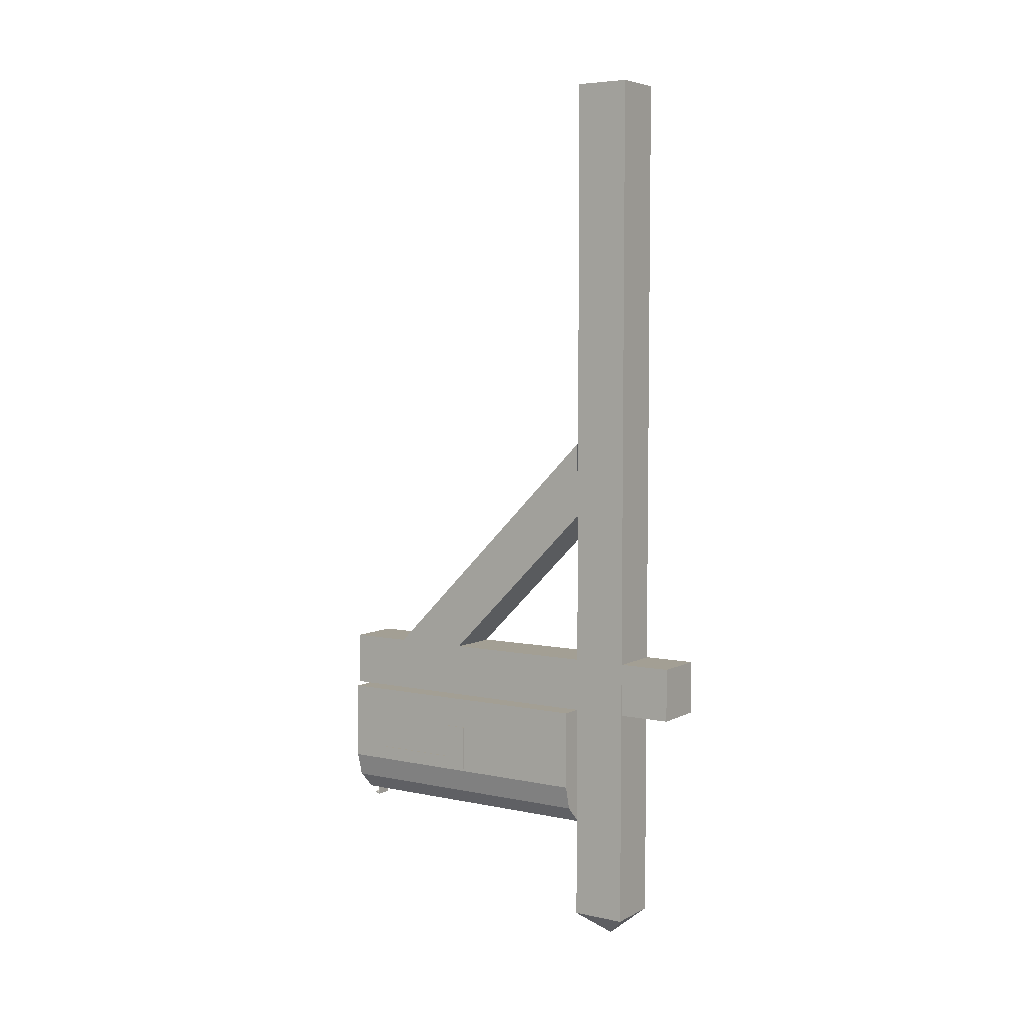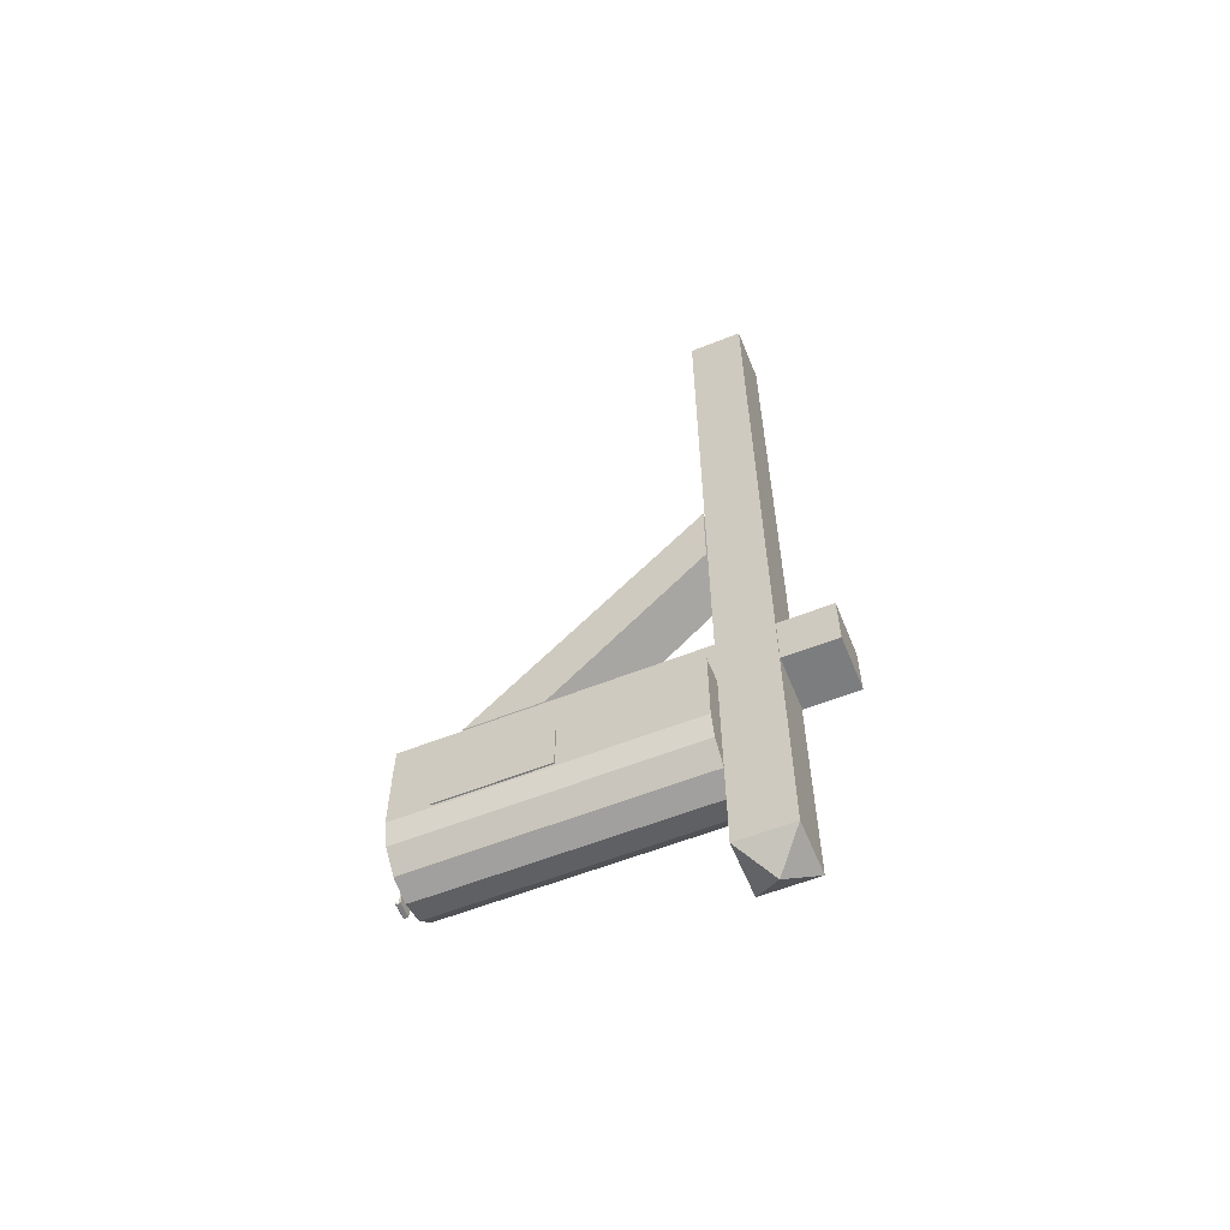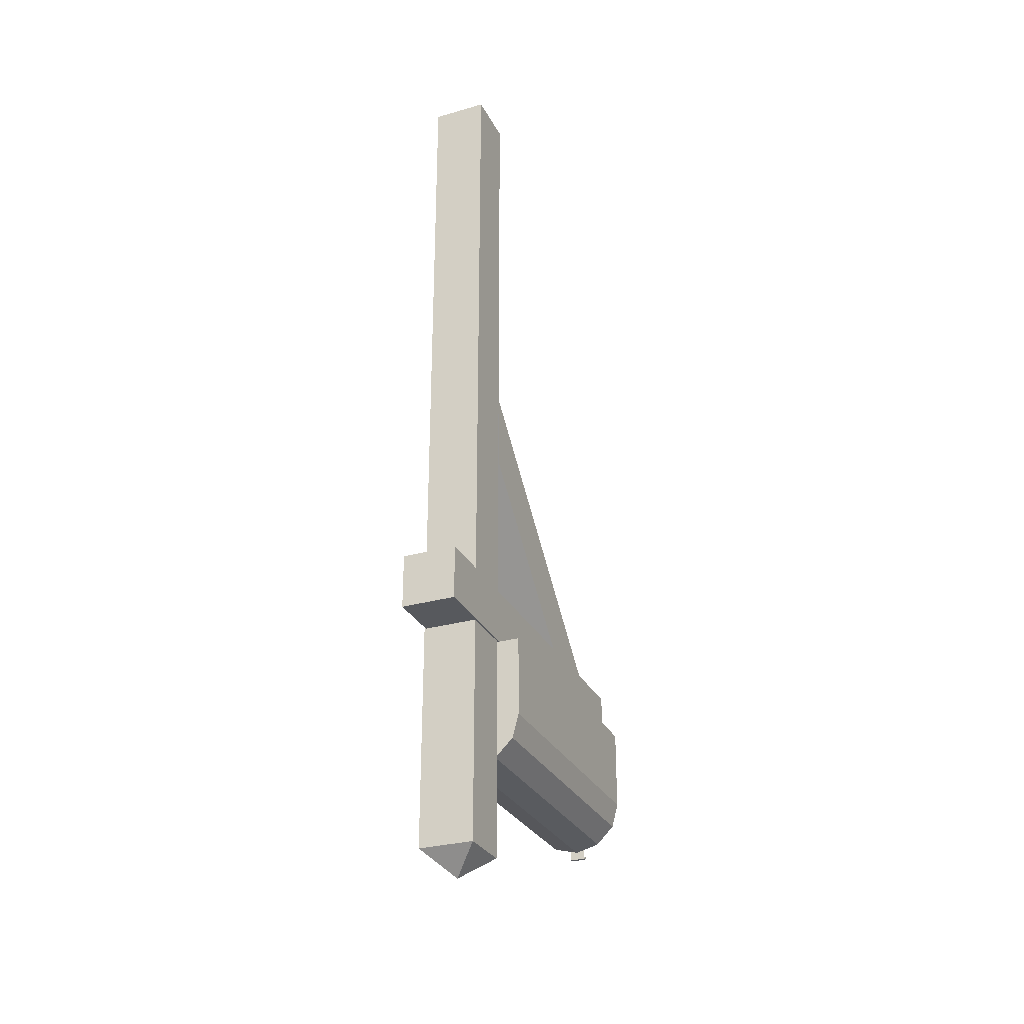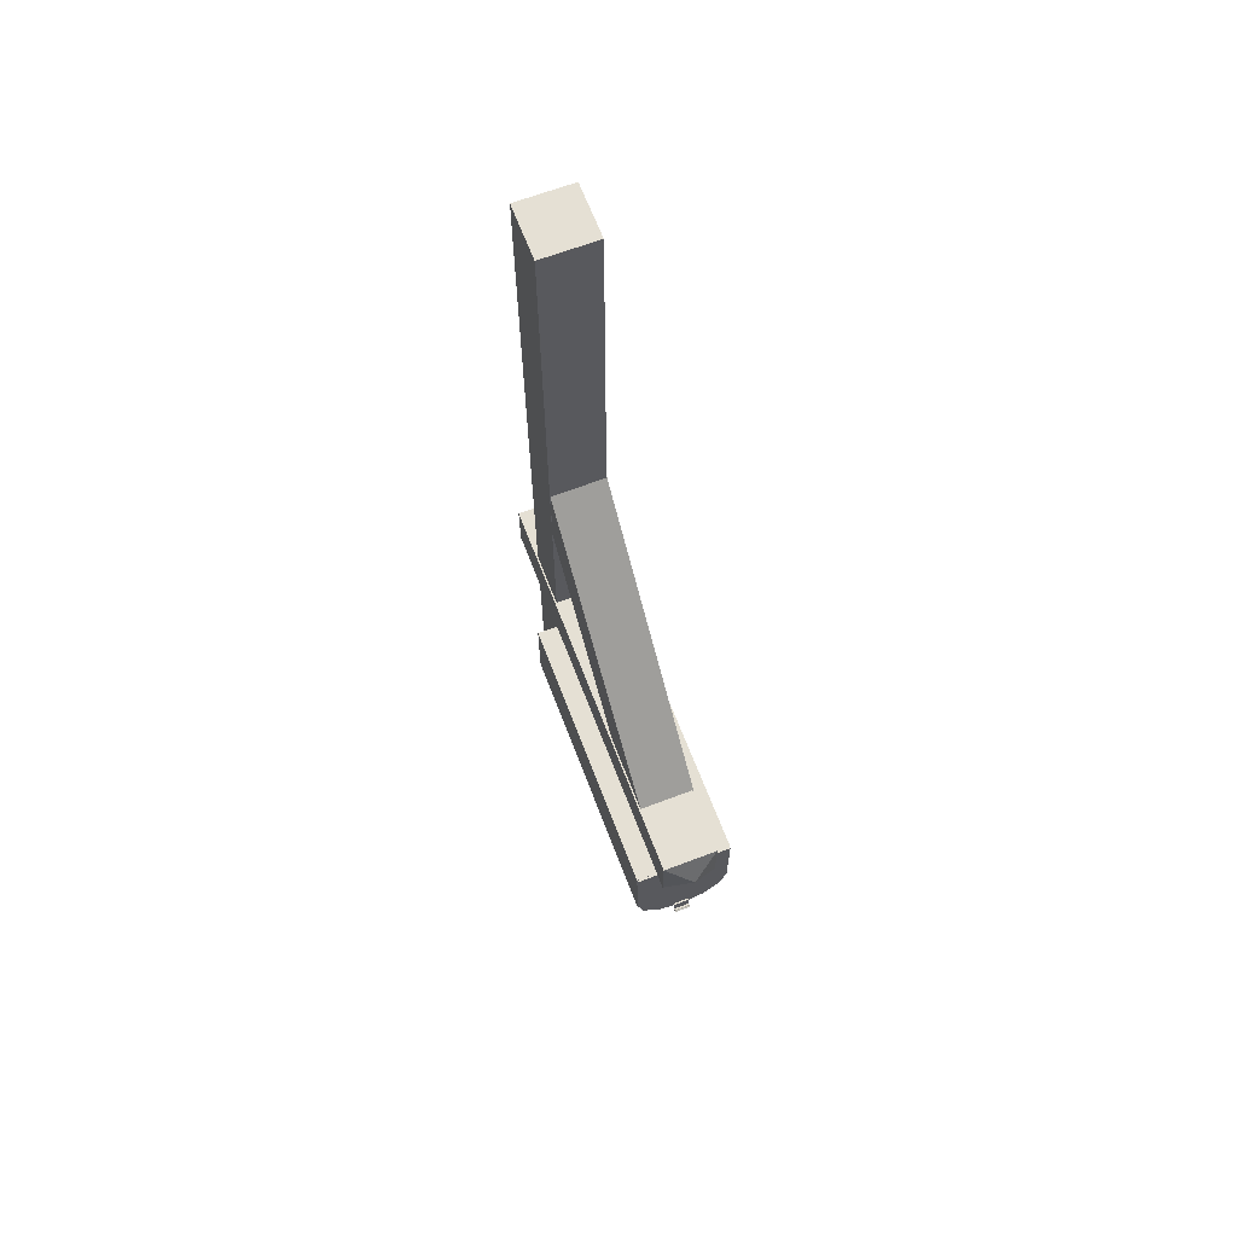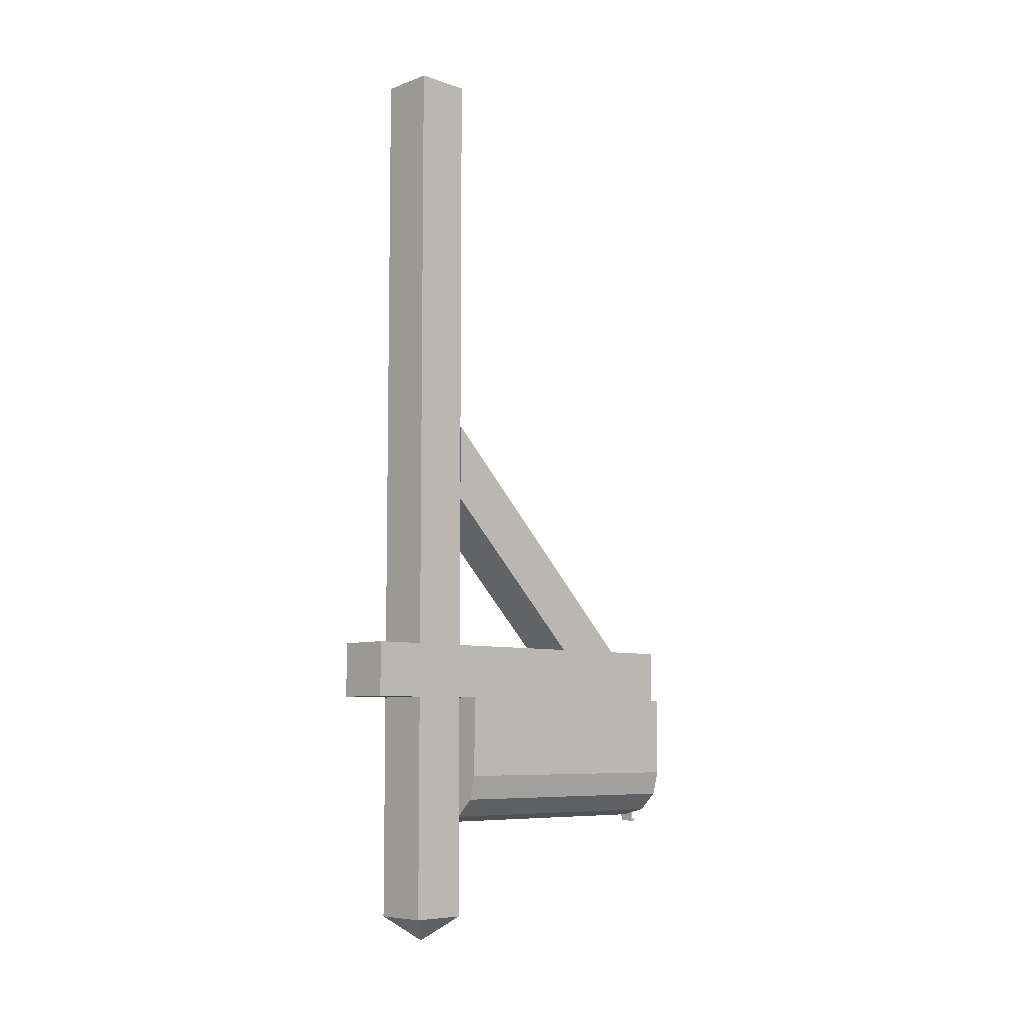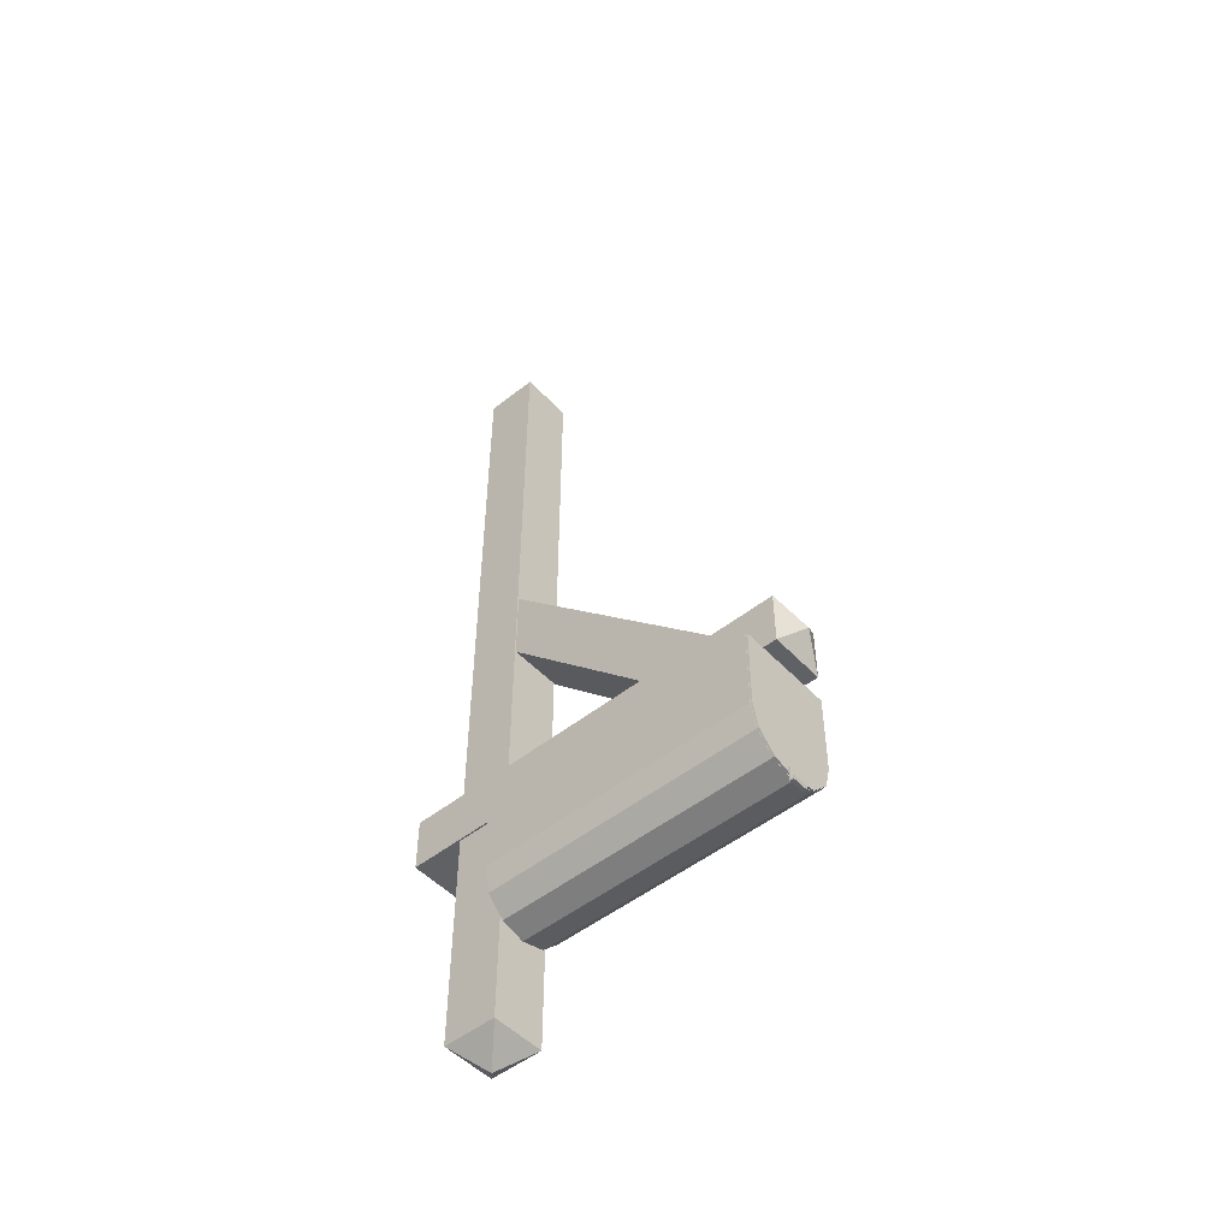
<metadata>
{"format":"obj","ext":"obj","renderer":"f3d","projection":"perspective","resolution":1024,"background":"white","views":[{"elev":5.4,"azim":-56.6,"up":"+Z"},{"elev":-59.0,"azim":-67.8,"up":"+Z"},{"elev":-29.2,"azim":22.9,"up":"+Z"},{"elev":65.8,"azim":159.1,"up":"+Z"},{"elev":-7.3,"azim":46.3,"up":"+Z"},{"elev":-49.8,"azim":131.1,"up":"+Z"}]}
</metadata>
<code>
o m520
v -0.0504 -0.08271 -0.0642
v -0.0504 -0.08271 -0.1486
v -0.04363 -0.08271 -0.1739
v -0.02493 -0.08271 -0.1926
v 0.000613 -0.08271 -0.1994
v 0.02616 -0.08271 -0.1926
v 0.04486 -0.08271 -0.1739
v 0.05164 -0.08271 -0.1486
v 0.05164 -0.08271 -0.0642
v 0.00062 -0.08271 -0.1483
v -0.04836 -0.07455 -0.06624
v -0.04836 -0.07455 -0.1483
v -0.0418 -0.07455 -0.1728
v -0.02387 -0.07455 -0.1907
v 0.000613 -0.07455 -0.1973
v 0.0251 -0.07455 -0.1907
v 0.04303 -0.07455 -0.1728
v 0.0496 -0.07455 -0.1483
v 0.0496 -0.07455 -0.06624
v 0.00062 -0.07455 -0.1483
v 0.0496 0.2111 -0.06624
v -0.04836 0.2111 -0.06624
v 0.05164 0.2111 -0.0642
v -0.0504 0.2111 -0.0642
v 0.008782 0.2132 -0.2069
v 0.008781 0.2174 -0.2069
v 0.008781 0.219 -0.2043
v 0.008781 0.2148 -0.1906
v 0.008781 0.2148 -0.2053
v 0.008781 0.2165 -0.2053
v 0.008781 0.2176 -0.2034
v 0.008782 0.2132 -0.1906
v -0.007544 0.2132 -0.1906
v -0.007544 0.2132 -0.2069
v -0.007544 0.2174 -0.2069
v -0.007544 0.219 -0.2043
v -0.007544 0.2176 -0.2034
v -0.007544 0.2165 -0.2053
v -0.007544 0.2148 -0.2053
v -0.007544 0.2148 -0.1906
v -0.04836 0.2045 -0.06624
v -0.0418 0.2045 -0.1728
v -0.02387 0.2045 -0.1907
v 0.000613 0.2045 -0.1973
v 0.0251 0.2045 -0.1907
v 0.04303 0.2045 -0.1728
v 0.0496 0.2045 -0.1483
v -0.04836 0.2045 -0.1483
v 0.0496 0.2045 -0.06624
v -0.04836 0.2112 -0.06624
v -0.04836 0.2112 -0.1483
v -0.0418 0.2112 -0.1728
v -0.02387 0.2112 -0.1907
v 0.000613 0.2112 -0.1973
v 0.0251 0.2112 -0.1907
v 0.04303 0.2112 -0.1728
v 0.0496 0.2112 -0.1483
v 0.0496 0.2112 -0.06624
v -0.04673 0.2045 -0.06787
v -0.04673 0.2045 -0.1481
v -0.04034 0.2045 -0.172
v -0.02303 0.2045 -0.1893
v 0.000613 0.2045 -0.1956
v 0.02426 0.2045 -0.1893
v 0.04157 0.2045 -0.172
v 0.04796 0.2045 -0.1481
v 0.04796 0.2045 -0.06787
v -0.04673 0.2095 -0.06787
v -0.04673 0.2095 -0.1481
v -0.04034 0.2095 -0.172
v -0.02303 0.2095 -0.1893
v 0.000613 0.2095 -0.1956
v 0.02426 0.2095 -0.1893
v 0.04157 0.2095 -0.172
v 0.04796 0.2095 -0.1481
v 0.04796 0.2095 -0.06787
v 0.000619 0.2095 -0.1483
v -0.04999 0.2112 -0.0646
v -0.04999 0.2112 -0.1485
v -0.04326 0.2112 -0.1737
v -0.02472 0.2112 -0.1922
v 0.000612 0.2112 -0.199
v 0.02595 0.2112 -0.1922
v 0.04449 0.2112 -0.1737
v 0.05123 0.2112 -0.1485
v 0.05123 0.2112 -0.0646
v -0.04999 0.2132 -0.0646
v -0.04999 0.2132 -0.1485
v -0.04326 0.2132 -0.1737
v -0.02472 0.2132 -0.1922
v 0.000612 0.2132 -0.199
v 0.02595 0.2132 -0.1922
v 0.04449 0.2132 -0.1737
v 0.05123 0.2132 -0.1485
v 0.05123 0.2132 -0.0646
v 0.000619 0.2132 -0.1483
v -0.0418 0.2111 -0.1728
v -0.02387 0.2111 -0.1907
v 0.000613 0.2111 -0.1973
v 0.0251 0.2111 -0.1907
v 0.04303 0.2111 -0.1728
v 0.0496 0.2111 -0.1483
v -0.04836 0.2111 -0.1483
v -0.0504 0.2111 -0.1486
v -0.04363 0.2111 -0.1739
v -0.02493 0.2111 -0.1926
v 0.000612 0.2111 -0.1994
v 0.02616 0.2111 -0.1926
v 0.04486 0.2111 -0.1739
v 0.05164 0.2111 -0.1486
v -0.05206 0.1704 -0.1459
v -0.05206 0.08282 -0.1335
v -0.05206 0.1704 -0.1335
v -0.05206 0.08282 -0.1459
v -0.05042 0.08282 -0.1459
v -0.05042 0.1704 -0.1335
v -0.05042 0.1704 -0.1459
v -0.05042 0.08282 -0.1335
v -0.05206 0.05659 -0.1459
v -0.05206 0.05659 -0.09695
v -0.05206 0.08282 -0.09695
v -0.05042 0.05659 -0.1459
v -0.05042 0.05659 -0.09695
v -0.05042 0.08282 -0.09695
v -0.02879 -0.141 -0.2981
v -0.02879 -0.141 0.6268
v 0.02835 -0.141 0.6268
v 0.02835 -0.141 -0.2981
v -0.02879 -0.08386 -0.2981
v -0.02879 -0.08386 0.6268
v 0.02835 -0.08386 0.6268
v 0.02835 -0.08386 -0.2981
v -0.02717 -0.1966 -0.0642
v 0.02997 -0.1966 -0.0642
v -0.02717 -0.1966 -0.007066
v 0.02997 -0.1966 -0.007066
v -0.02714 0.2274 -0.06423
v 0.03 0.2274 -0.06423
v -0.02714 0.2274 -0.007087
v 0.03 0.2274 -0.007087
v 0.001434 0.242 -0.03566
v -0.000218 -0.1124 -0.3232
v 0.02837 0.07933 -0.007751
v -0.02877 0.07934 -0.007751
v -0.02876 0.1601 -0.007752
v 0.02838 0.1601 -0.007752
v -0.02878 -0.08256 0.235
v 0.02836 -0.08256 0.235
v 0.02836 -0.08256 0.1541
v -0.02878 -0.08256 0.1541
f 9 1 10
f 8 9 10
f 7 8 10
f 6 7 10
f 5 6 10
f 4 5 10
f 3 4 10
f 2 3 10
f 1 2 10
f 12 11 20
f 13 12 20
f 14 13 20
f 15 14 20
f 16 15 20
f 17 16 20
f 18 17 20
f 19 18 20
f 11 19 20
f 1 9 23
f 24 1 23
f 19 11 22
f 21 19 22
f 33 34 25
f 32 33 25
f 34 35 26
f 25 34 26
f 35 36 27
f 26 35 27
f 36 37 31
f 27 36 31
f 37 38 30
f 31 37 30
f 38 39 29
f 30 38 29
f 39 40 28
f 29 39 28
f 40 33 32
f 28 40 32
f 29 28 32
f 27 31 30
f 26 27 30
f 26 30 29
f 25 26 29
f 25 29 32
f 39 34 33
f 40 39 33
f 36 35 34
f 38 36 34
f 39 38 34
f 38 37 36
f 50 51 48
f 41 50 48
f 51 52 42
f 48 51 42
f 52 53 43
f 42 52 43
f 53 54 44
f 43 53 44
f 54 55 45
f 44 54 45
f 55 56 46
f 45 55 46
f 56 57 47
f 46 56 47
f 57 58 49
f 47 57 49
f 58 50 41
f 49 58 41
f 69 68 59
f 60 69 59
f 70 69 60
f 61 70 60
f 71 70 61
f 62 71 61
f 72 71 62
f 63 72 62
f 73 72 63
f 64 73 63
f 74 73 64
f 65 74 64
f 75 74 65
f 66 75 65
f 76 75 66
f 67 76 66
f 68 76 67
f 59 68 67
f 77 68 69
f 77 69 70
f 77 70 71
f 77 71 72
f 77 72 73
f 77 73 74
f 77 74 75
f 77 75 76
f 77 76 68
f 60 59 41
f 48 60 41
f 61 60 48
f 42 61 48
f 62 61 42
f 43 62 42
f 63 62 43
f 44 63 43
f 64 63 44
f 45 64 44
f 65 64 45
f 46 65 45
f 66 65 46
f 47 66 46
f 67 66 47
f 49 67 47
f 59 67 49
f 41 59 49
f 78 79 51
f 50 78 51
f 79 80 52
f 51 79 52
f 80 81 53
f 52 80 53
f 81 82 54
f 53 81 54
f 82 83 55
f 54 82 55
f 83 84 56
f 55 83 56
f 84 85 57
f 56 84 57
f 85 86 58
f 57 85 58
f 86 78 50
f 58 86 50
f 87 88 79
f 78 87 79
f 88 89 80
f 79 88 80
f 89 90 81
f 80 89 81
f 90 91 82
f 81 90 82
f 91 92 83
f 82 91 83
f 92 93 84
f 83 92 84
f 93 94 85
f 84 93 85
f 94 95 86
f 85 94 86
f 95 87 78
f 86 95 78
f 88 87 96
f 89 88 96
f 90 89 96
f 91 90 96
f 92 91 96
f 93 92 96
f 94 93 96
f 95 94 96
f 87 95 96
f 104 24 22
f 103 104 22
f 105 104 103
f 97 105 103
f 106 105 97
f 98 106 97
f 107 106 98
f 99 107 98
f 108 107 99
f 100 108 99
f 109 108 100
f 101 109 100
f 110 109 101
f 102 110 101
f 23 110 102
f 21 23 102
f 24 23 21
f 22 24 21
f 118 115 114
f 112 118 114
f 118 116 113
f 112 118 113
f 116 117 111
f 113 116 111
f 117 115 114
f 111 117 114
f 115 112 118
f 114 112 115
f 113 111 114
f 112 113 114
f 115 117 116
f 118 115 116
f 115 122 119
f 114 115 119
f 122 123 120
f 119 122 120
f 123 124 121
f 120 123 121
f 124 118 112
f 121 124 112
f 120 121 112
f 119 120 112
f 114 119 112
f 124 123 122
f 118 124 122
f 115 118 122
f 128 127 126
f 125 128 126
f 129 130 131
f 132 129 131
f 11 12 103
f 22 11 103
f 12 13 97
f 103 12 97
f 13 14 98
f 97 13 98
f 14 15 99
f 98 14 99
f 15 16 100
f 99 15 100
f 16 17 101
f 100 16 101
f 17 18 102
f 101 17 102
f 18 19 21
f 102 18 21
f 2 1 24
f 104 2 24
f 3 2 104
f 105 3 104
f 4 3 105
f 106 4 105
f 5 4 106
f 107 5 106
f 6 5 107
f 108 6 107
f 7 6 108
f 109 7 108
f 8 7 109
f 110 8 109
f 9 8 110
f 23 9 110
f 134 136 135
f 133 134 135
f 138 134 133
f 137 138 133
f 139 135 136
f 140 139 136
f 140 136 134
f 138 140 134
f 137 133 135
f 139 137 135
f 137 139 141
f 140 138 141
f 138 137 141
f 139 140 141
f 132 131 127
f 128 132 127
f 125 126 130
f 129 125 130
f 125 129 142
f 132 128 142
f 127 131 130
f 126 127 130
f 147 145 144
f 150 147 144
f 143 146 148
f 149 143 148
f 146 145 147
f 148 146 147
f 144 143 149
f 150 144 149
f 128 125 142
f 129 132 142

</code>
